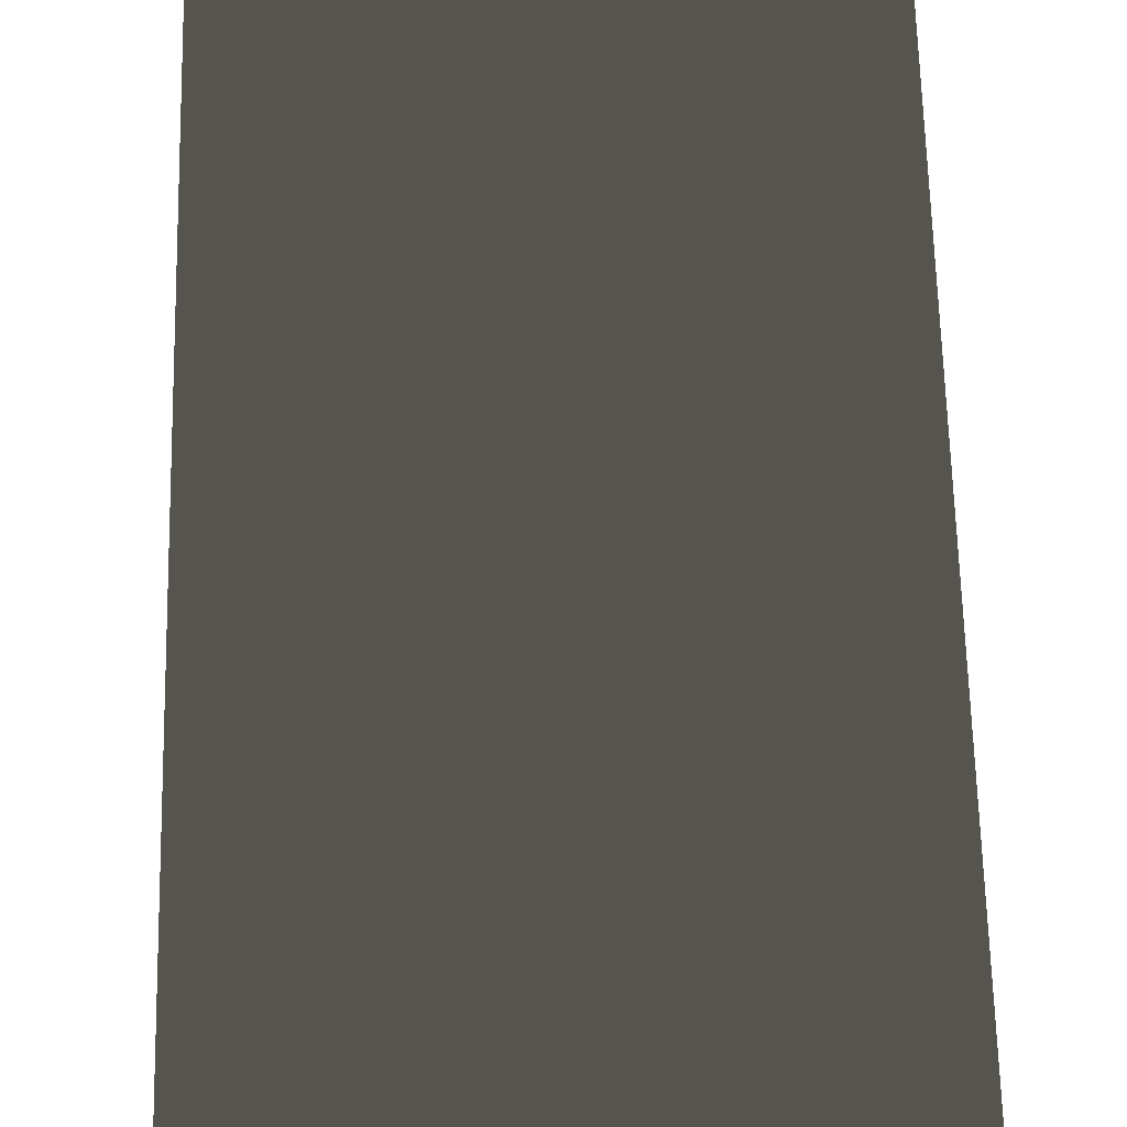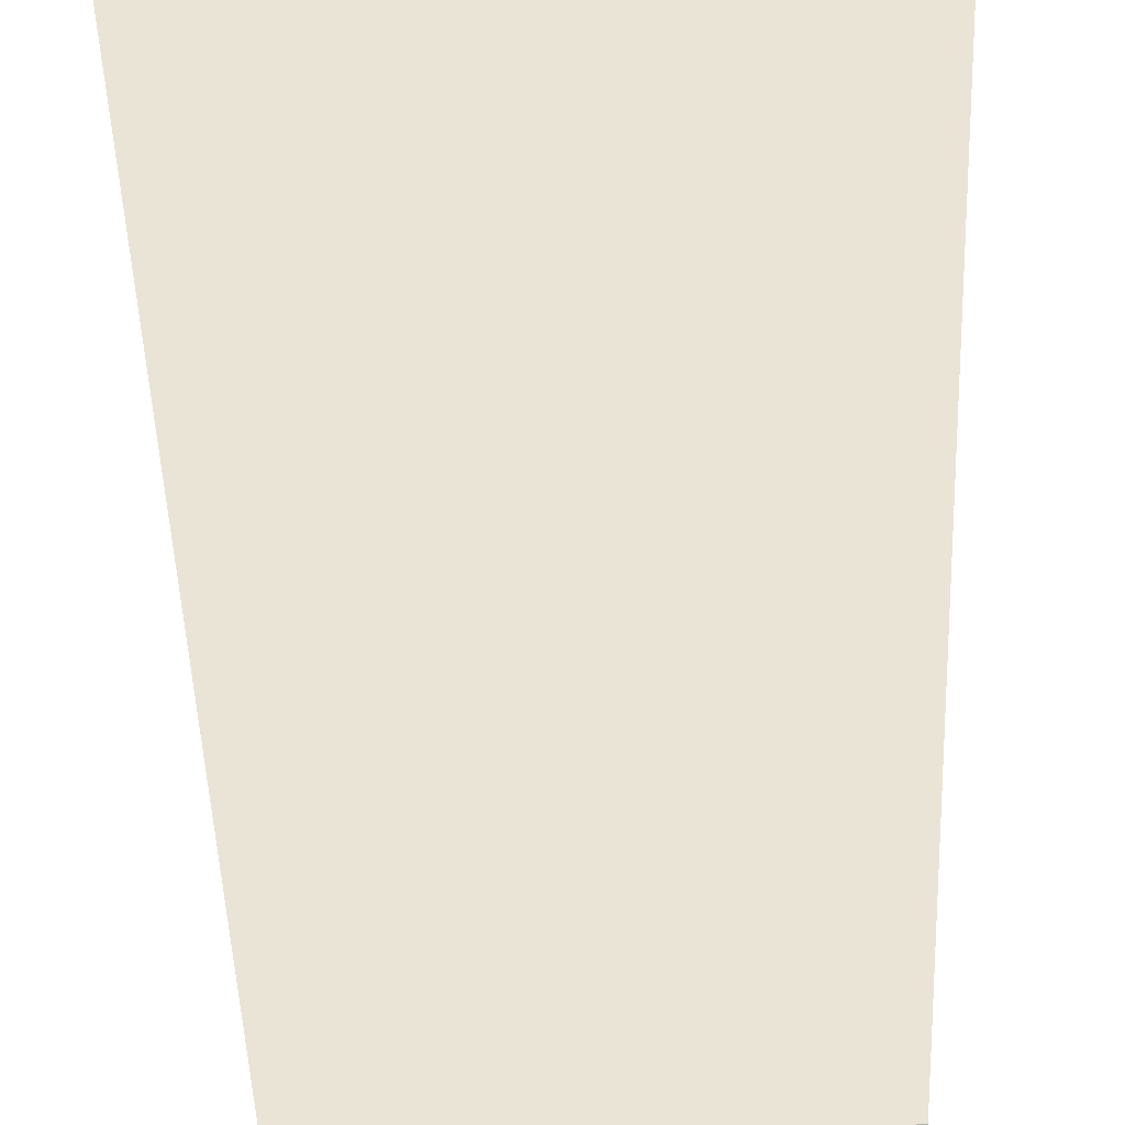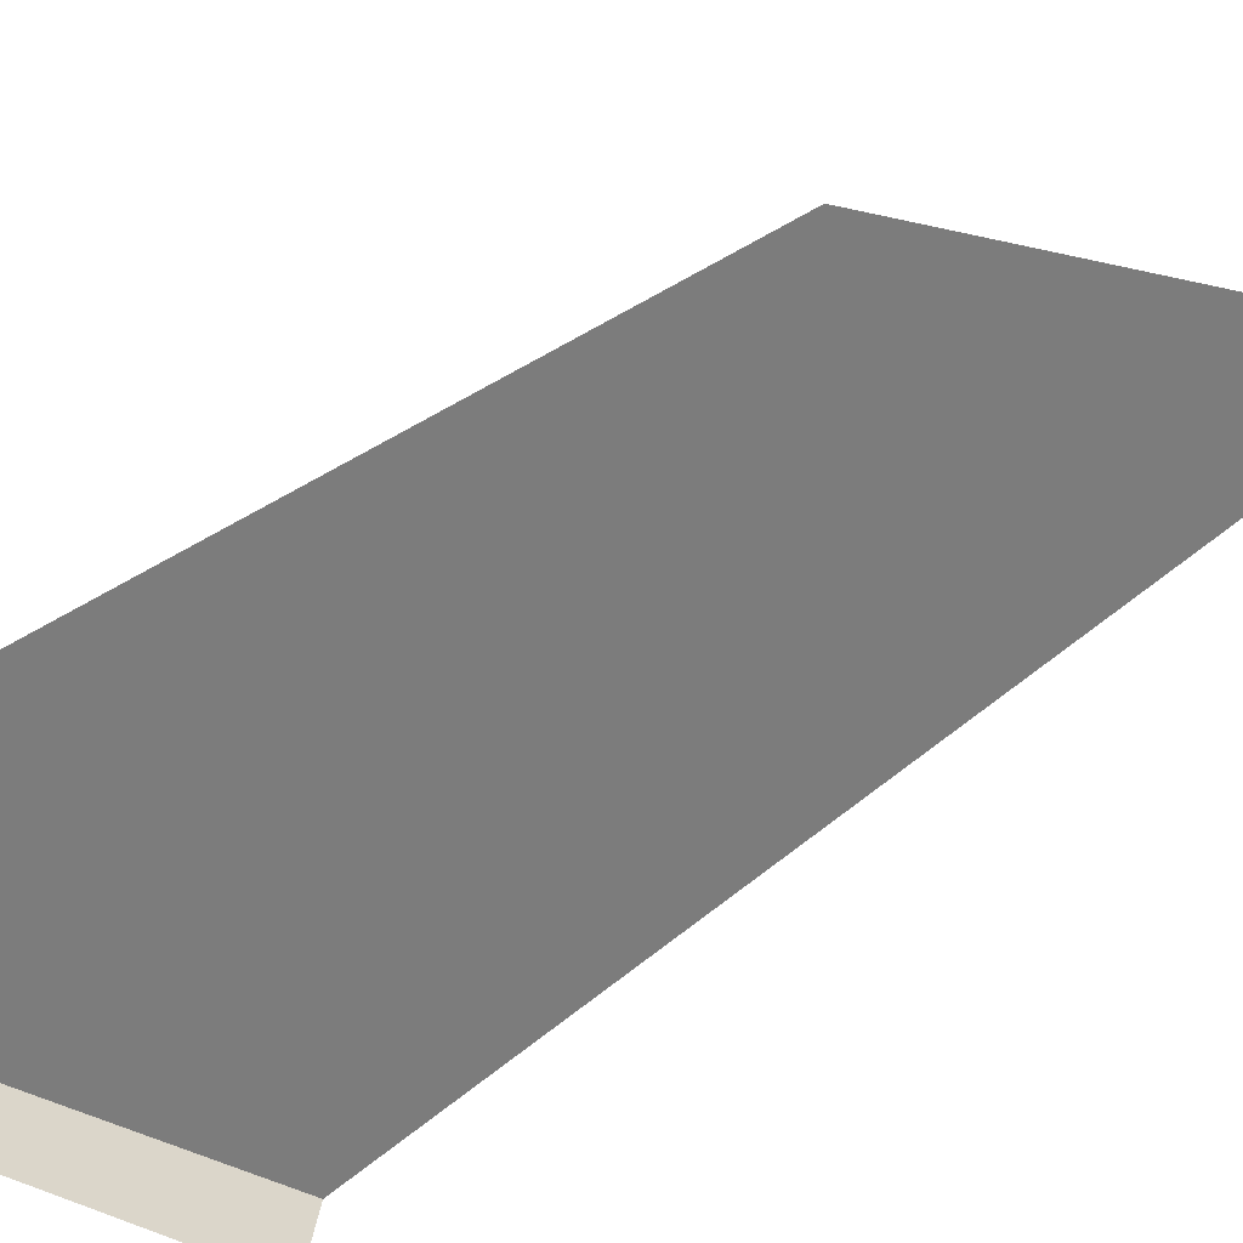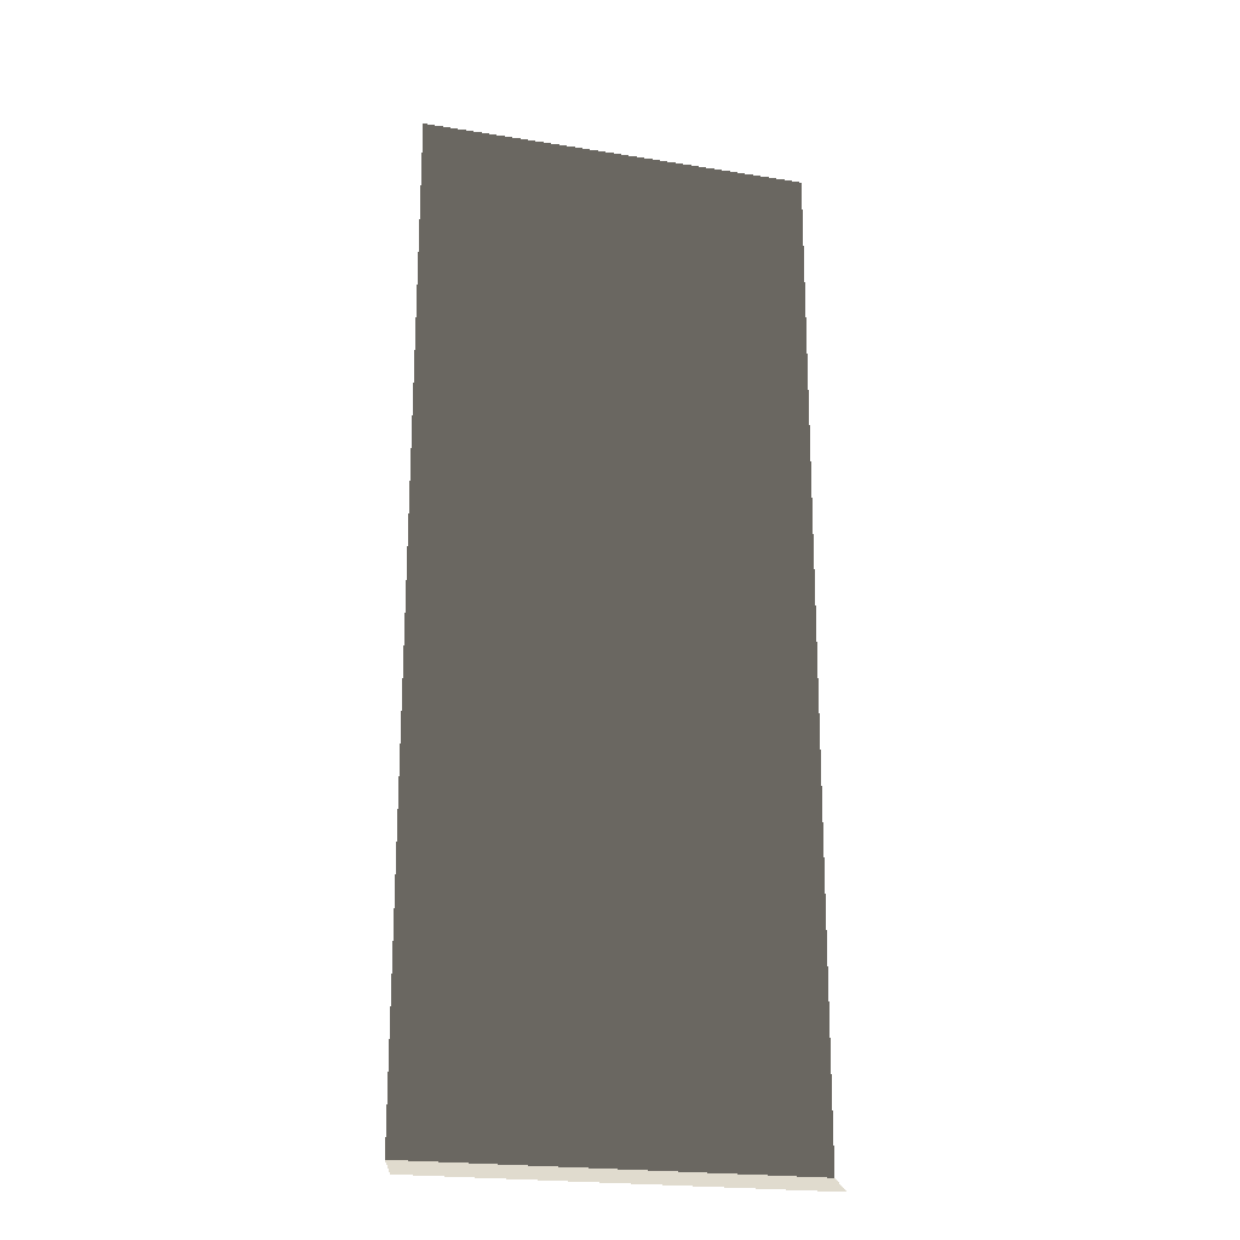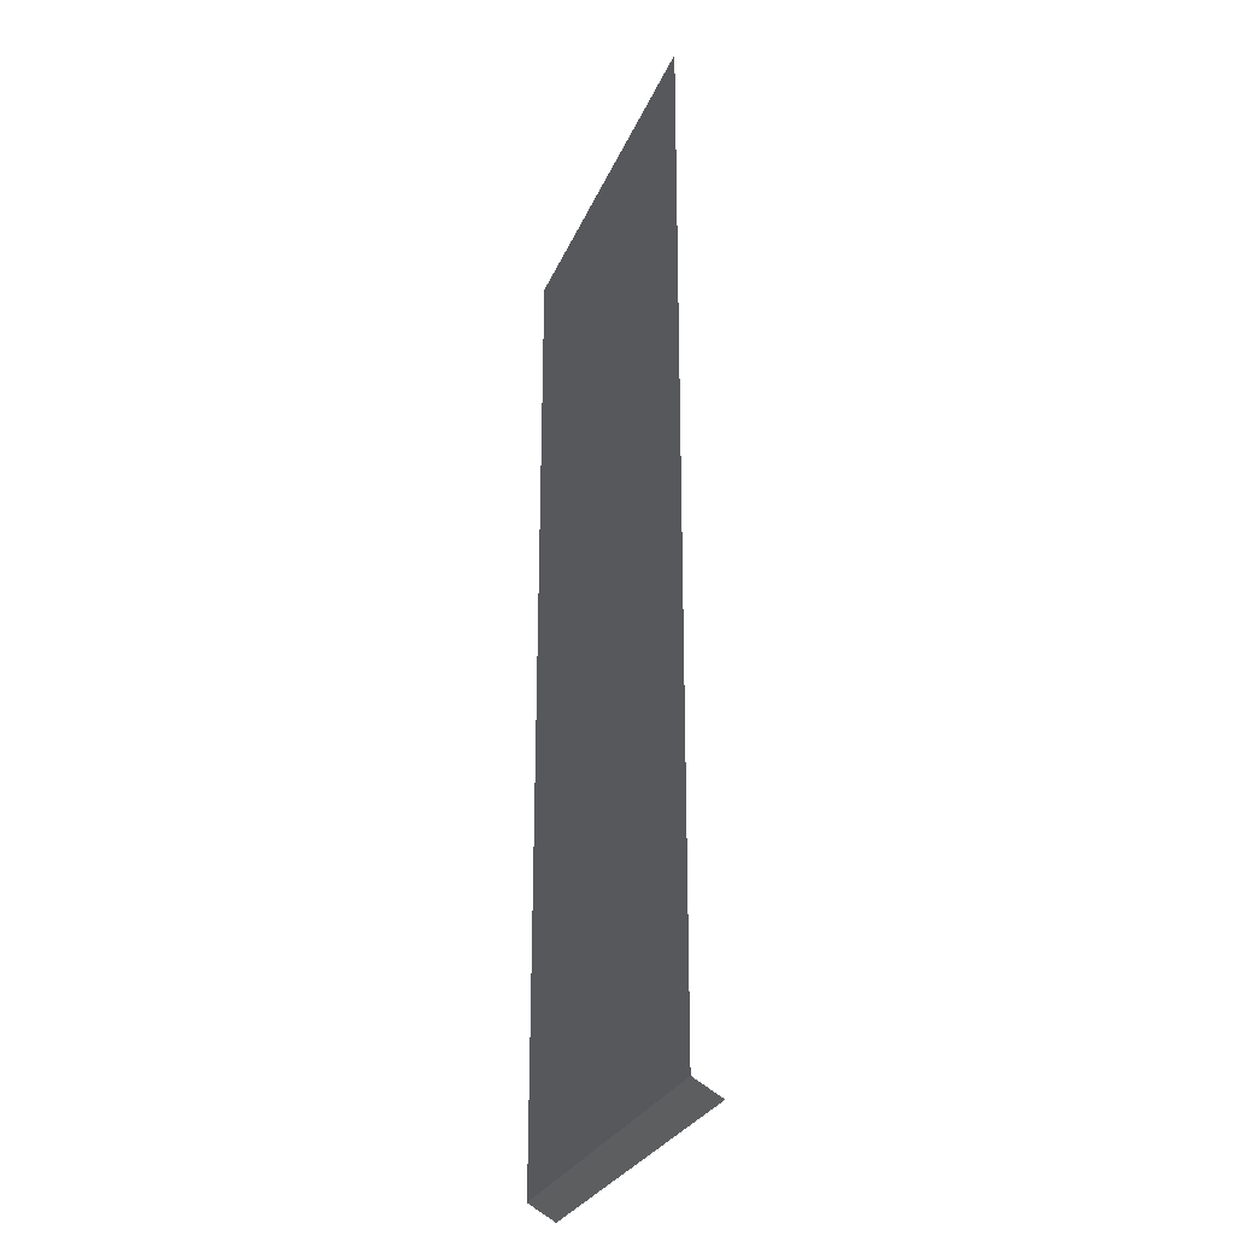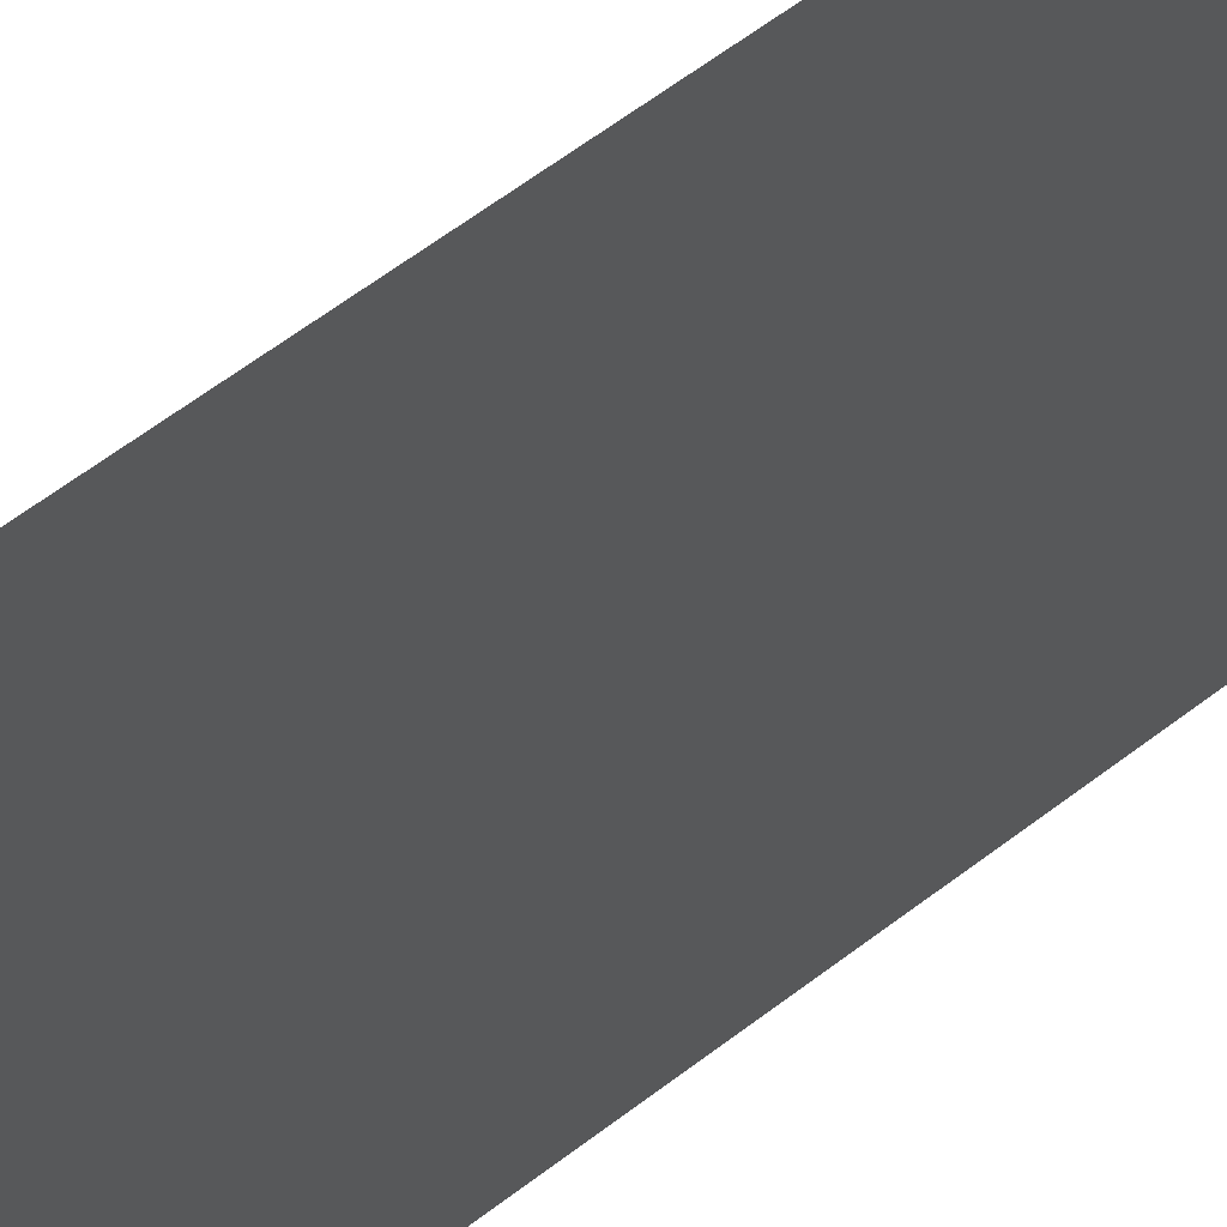
<metadata>
{"format":"obj","ext":"obj","renderer":"f3d","projection":"perspective","resolution":1024,"background":"white","views":[{"elev":60.5,"azim":178.7,"up":"+Z"},{"elev":-44.5,"azim":-177.9,"up":"+Z"},{"elev":24.5,"azim":33.2,"up":"+Z"},{"elev":-21.5,"azim":164.3,"up":"+Y"},{"elev":-28.7,"azim":70.0,"up":"+Y"},{"elev":69.5,"azim":53.8,"up":"+Z"}]}
</metadata>
<code>
v -1.105 -3.651 -2.099
v 1.105 -3.651 -2.099
v -1.105 -3.564 -1.945
v 1.105 -3.564 -1.945
v -1.105 -3.564 -1.945
v 1.105 -3.564 -1.945
v -1.105 2.049 -1.945
v 1.105 2.049 -1.945
g Container_Empty.001_(3)_34265_218
f 1 3 2
f 2 3 4
f 5 7 6
f 6 7 8

</code>
